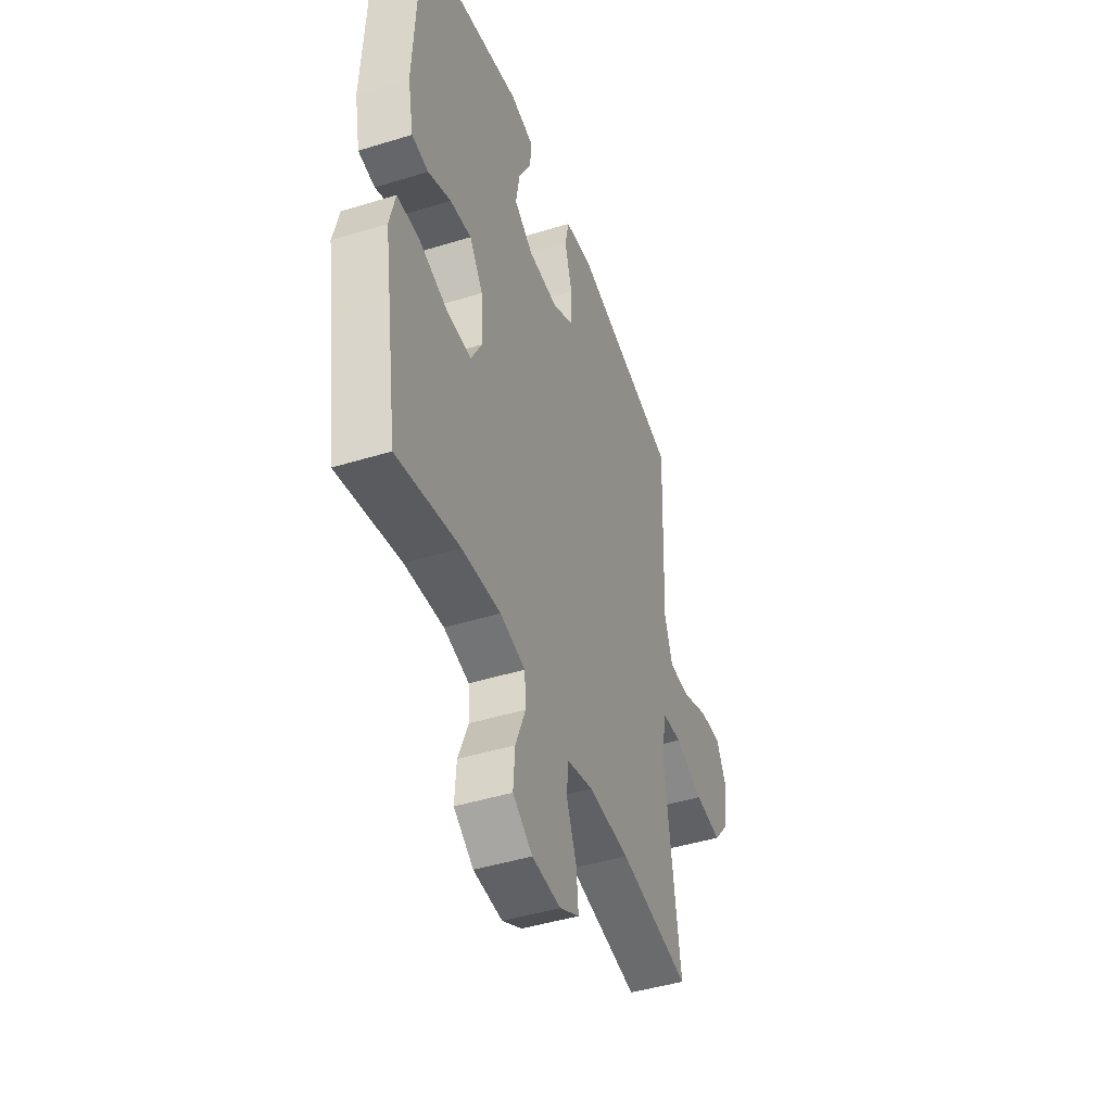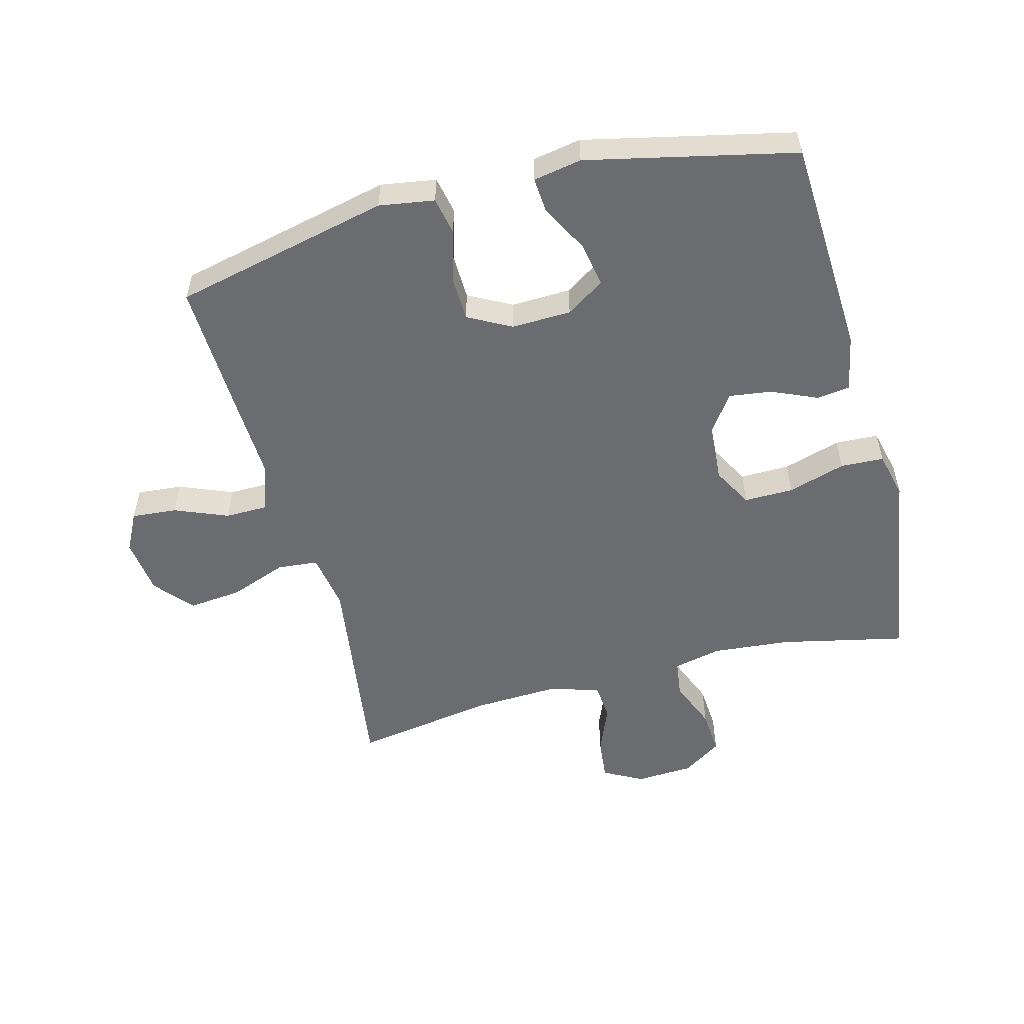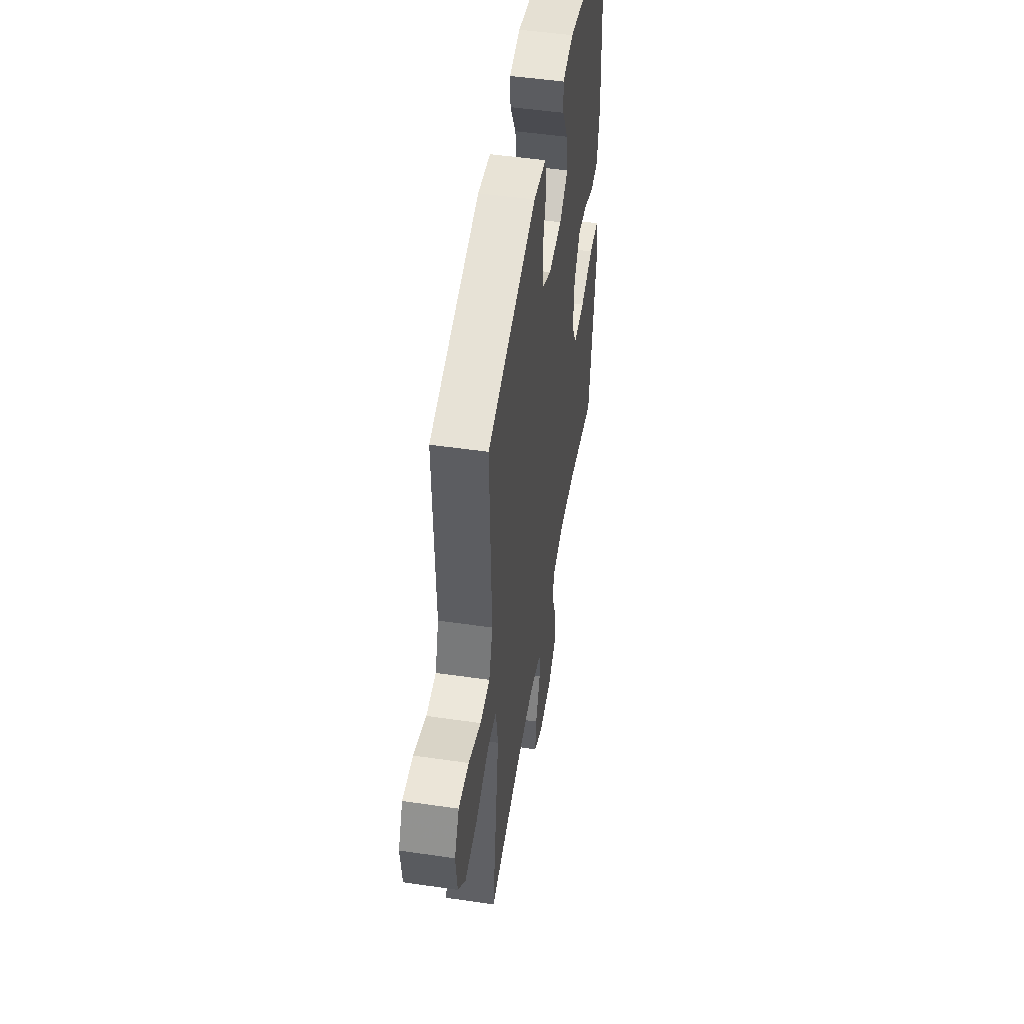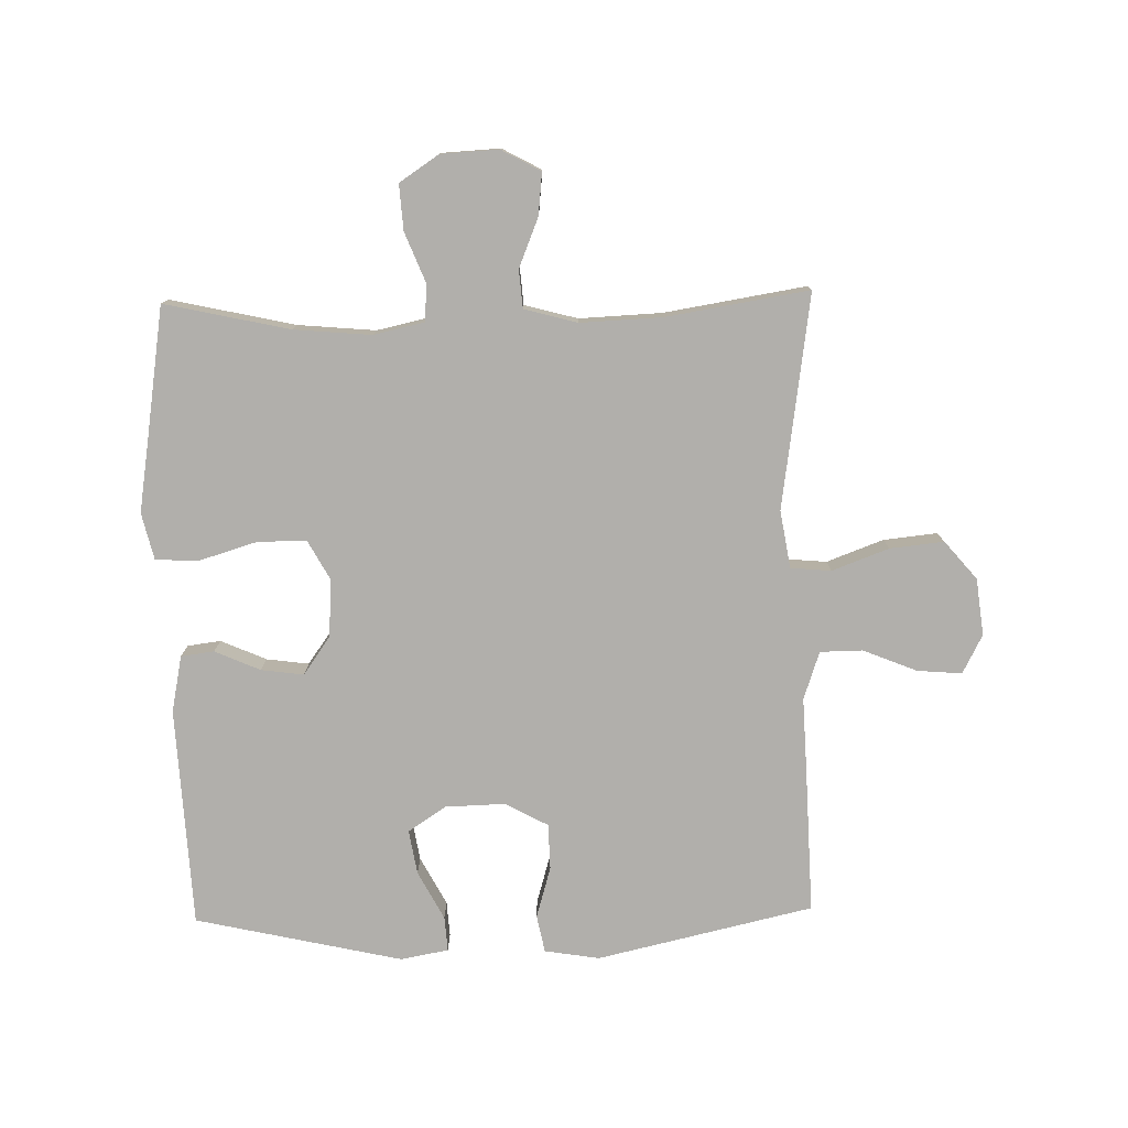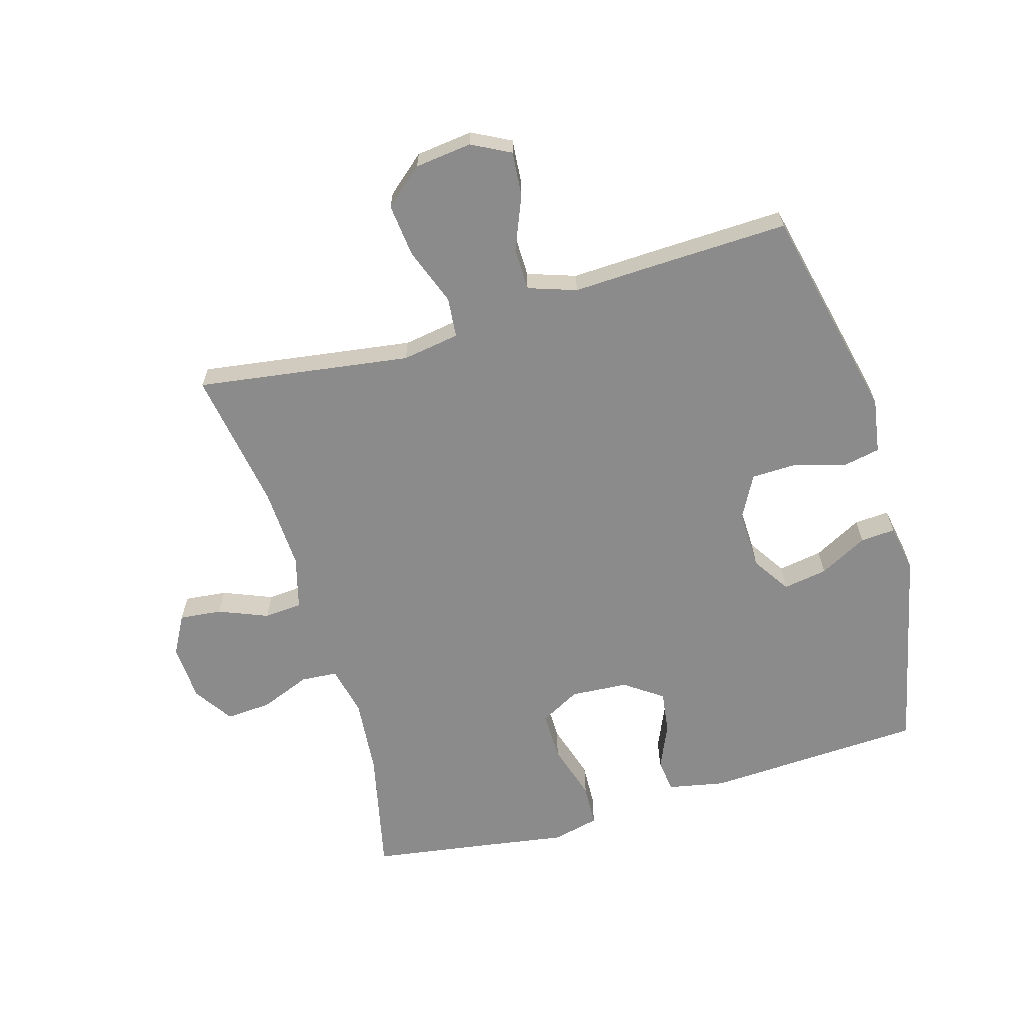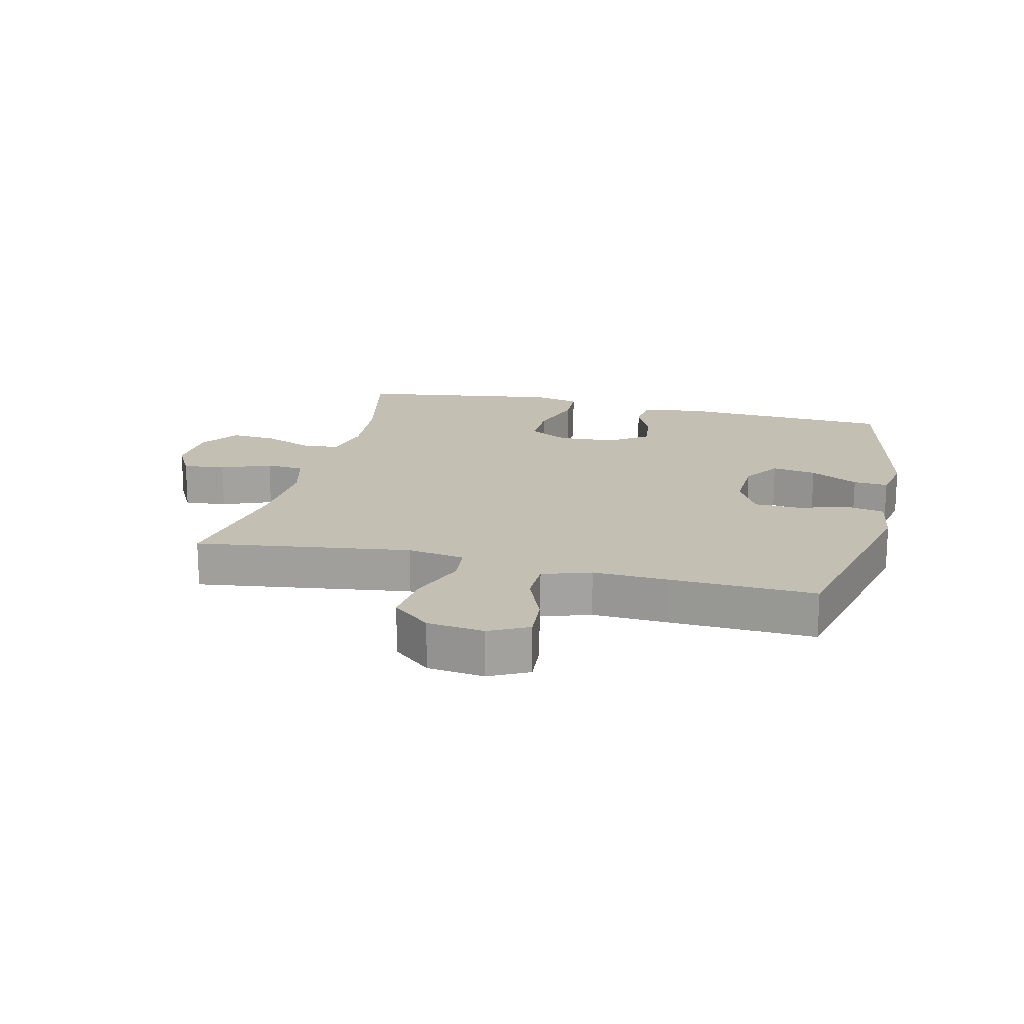
<metadata>
{"format":"obj","ext":"obj","renderer":"f3d","projection":"perspective","resolution":1024,"background":"white","views":[{"elev":-44.9,"azim":109.7,"up":"+Z"},{"elev":-53.7,"azim":14.8,"up":"+Y"},{"elev":49.9,"azim":-80.9,"up":"+Z"},{"elev":-78.3,"azim":-178.8,"up":"+Y"},{"elev":-63.9,"azim":-73.8,"up":"+Y"},{"elev":17.7,"azim":-76.3,"up":"+Y"}]}
</metadata>
<code>
v 0.5 0.07 0.5
v 0.518 0.07 0.149
v 0.5 0.07 0.058
v 0.447 0.07 0.051
v 0.374 0.07 0.083
v 0.306 0.07 0.092
v 0.263 0.07 0.031
v 0.257 0.07 -0.061
v 0.292 0.07 -0.125
v 0.371 0.07 -0.124
v 0.463 0.07 -0.096
v 0.532 0.07 -0.099
v 0.55 0.07 -0.174
v 0.532 0.07 -0.289
v 0.5 0.07 -0.5
v 0.3 0.07 -0.456
v 0.176 0.07 -0.445
v 0.095 0.07 -0.463
v 0.091 0.07 -0.522
v 0.123 0.07 -0.602
v 0.128 0.07 -0.675
v 0.065 0.07 -0.717
v -0.027 0.07 -0.722
v -0.09 0.07 -0.688
v -0.083 0.07 -0.62
v -0.051 0.07 -0.541
v -0.056 0.07 -0.48
v -0.141 0.07 -0.457
v -0.273 0.07 -0.463
v -0.5 0.07 -0.5
v -0.451 0.07 -0.157
v -0.466 0.07 -0.065
v -0.531 0.07 -0.059
v -0.622 0.07 -0.093
v -0.708 0.07 -0.102
v -0.76 0.07 -0.041
v -0.771 0.07 0.05
v -0.739 0.07 0.112
v -0.667 0.07 0.106
v -0.581 0.07 0.071
v -0.513 0.07 0.072
v -0.487 0.07 0.149
v -0.492 0.07 0.27
v -0.5 0.07 0.5
v -0.154 0.07 0.579
v -0.066 0.07 0.565
v -0.054 0.07 0.505
v -0.078 0.07 0.423
v -0.076 0.07 0.35
v -0.007 0.07 0.313
v 0.088 0.07 0.316
v 0.149 0.07 0.356
v 0.137 0.07 0.427
v 0.096 0.07 0.504
v 0.092 0.07 0.56
v 0.169 0.07 0.574
v 0.5 0 0.5
v 0.518 0 0.149
v 0.5 0 0.058
v 0.447 0 0.051
v 0.374 0 0.083
v 0.306 0 0.092
v 0.263 0 0.031
v 0.257 0 -0.061
v 0.292 0 -0.125
v 0.371 0 -0.124
v 0.463 0 -0.096
v 0.532 0 -0.099
v 0.55 0 -0.174
v 0.532 0 -0.289
v 0.5 0 -0.5
v 0.3 0 -0.456
v 0.176 0 -0.445
v 0.095 0 -0.463
v 0.091 0 -0.522
v 0.123 0 -0.602
v 0.128 0 -0.675
v 0.065 0 -0.717
v -0.027 0 -0.722
v -0.09 0 -0.688
v -0.083 0 -0.62
v -0.051 0 -0.541
v -0.056 0 -0.48
v -0.141 0 -0.457
v -0.273 0 -0.463
v -0.5 0 -0.5
v -0.451 0 -0.157
v -0.466 0 -0.065
v -0.531 0 -0.059
v -0.622 0 -0.093
v -0.708 0 -0.102
v -0.76 0 -0.041
v -0.771 0 0.05
v -0.739 0 0.112
v -0.667 0 0.106
v -0.581 0 0.071
v -0.513 0 0.072
v -0.487 0 0.149
v -0.492 0 0.27
v -0.5 0 0.5
v -0.154 0 0.579
v -0.066 0 0.565
v -0.054 0 0.505
v -0.078 0 0.423
v -0.076 0 0.35
v -0.007 0 0.313
v 0.088 0 0.316
v 0.149 0 0.356
v 0.137 0 0.427
v 0.096 0 0.504
v 0.092 0 0.56
v 0.169 0 0.574
f 3 4 5
f 2 3 5
f 1 2 5
f 56 1 5
f 55 56 5
f 54 55 5
f 53 54 5
f 52 53 5 6
f 51 52 6 7
f 50 51 7 8
f 49 50 8 9
f 46 47 48
f 45 46 48
f 44 45 48
f 43 44 48
f 42 43 48
f 41 42 48 49
f 38 39 40
f 37 38 40
f 36 37 40
f 35 36 40
f 34 35 40
f 33 34 40
f 32 33 40 41
f 29 30 31
f 28 29 31 32
f 41 49 9
f 32 41 9
f 28 32 9
f 27 28 9
f 24 25 26
f 23 24 26
f 22 23 26
f 21 22 26
f 20 21 26
f 19 20 26
f 14 15 16
f 14 16 17
f 13 14 17
f 12 13 17
f 11 12 17
f 10 11 17
f 9 10 17 18
f 18 19 26 27
f 9 18 27
f 61 60 59
f 61 59 58
f 61 58 57
f 61 57 112
f 61 112 111
f 61 111 110
f 61 110 109
f 62 61 109 108
f 63 62 108 107
f 64 63 107 106
f 65 64 106 105
f 104 103 102
f 104 102 101
f 104 101 100
f 104 100 99
f 104 99 98
f 105 104 98 97
f 96 95 94
f 96 94 93
f 96 93 92
f 96 92 91
f 96 91 90
f 96 90 89
f 97 96 89 88
f 87 86 85
f 88 87 85 84
f 65 105 97
f 65 97 88
f 65 88 84
f 65 84 83
f 82 81 80
f 82 80 79
f 82 79 78
f 82 78 77
f 82 77 76
f 82 76 75
f 72 71 70
f 73 72 70
f 73 70 69
f 73 69 68
f 73 68 67
f 73 67 66
f 74 73 66 65
f 83 82 75 74
f 83 74 65
f 1 57 58 2
f 2 58 59 3
f 3 59 60 4
f 4 60 61 5
f 5 61 62 6
f 6 62 63 7
f 7 63 64 8
f 8 64 65 9
f 9 65 66 10
f 10 66 67 11
f 11 67 68 12
f 12 68 69 13
f 13 69 70 14
f 14 70 71 15
f 15 71 72 16
f 16 72 73 17
f 17 73 74 18
f 18 74 75 19
f 19 75 76 20
f 20 76 77 21
f 21 77 78 22
f 22 78 79 23
f 23 79 80 24
f 24 80 81 25
f 25 81 82 26
f 26 82 83 27
f 27 83 84 28
f 28 84 85 29
f 29 85 86 30
f 30 86 87 31
f 31 87 88 32
f 32 88 89 33
f 33 89 90 34
f 34 90 91 35
f 35 91 92 36
f 36 92 93 37
f 37 93 94 38
f 38 94 95 39
f 39 95 96 40
f 40 96 97 41
f 41 97 98 42
f 42 98 99 43
f 43 99 100 44
f 44 100 101 45
f 45 101 102 46
f 46 102 103 47
f 47 103 104 48
f 48 104 105 49
f 49 105 106 50
f 50 106 107 51
f 51 107 108 52
f 52 108 109 53
f 53 109 110 54
f 54 110 111 55
f 55 111 112 56
f 56 112 57 1

</code>
